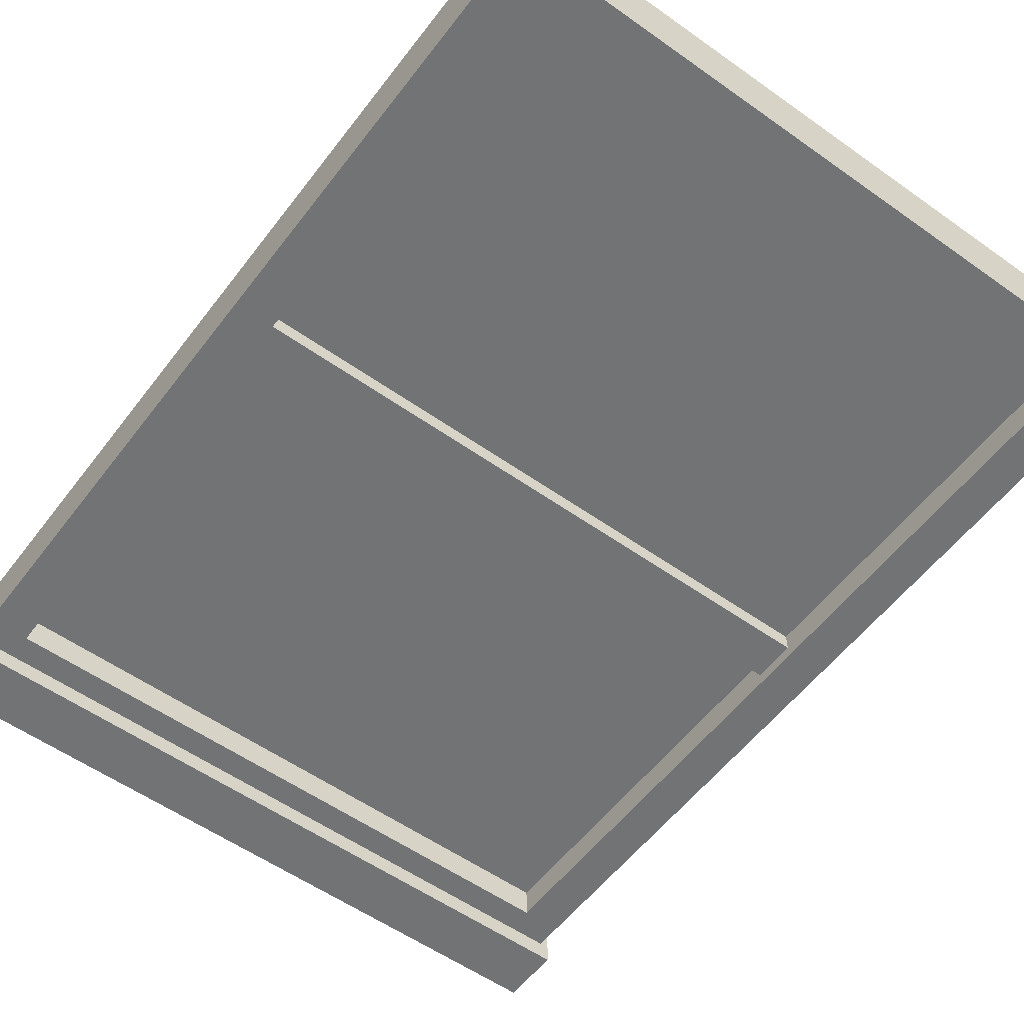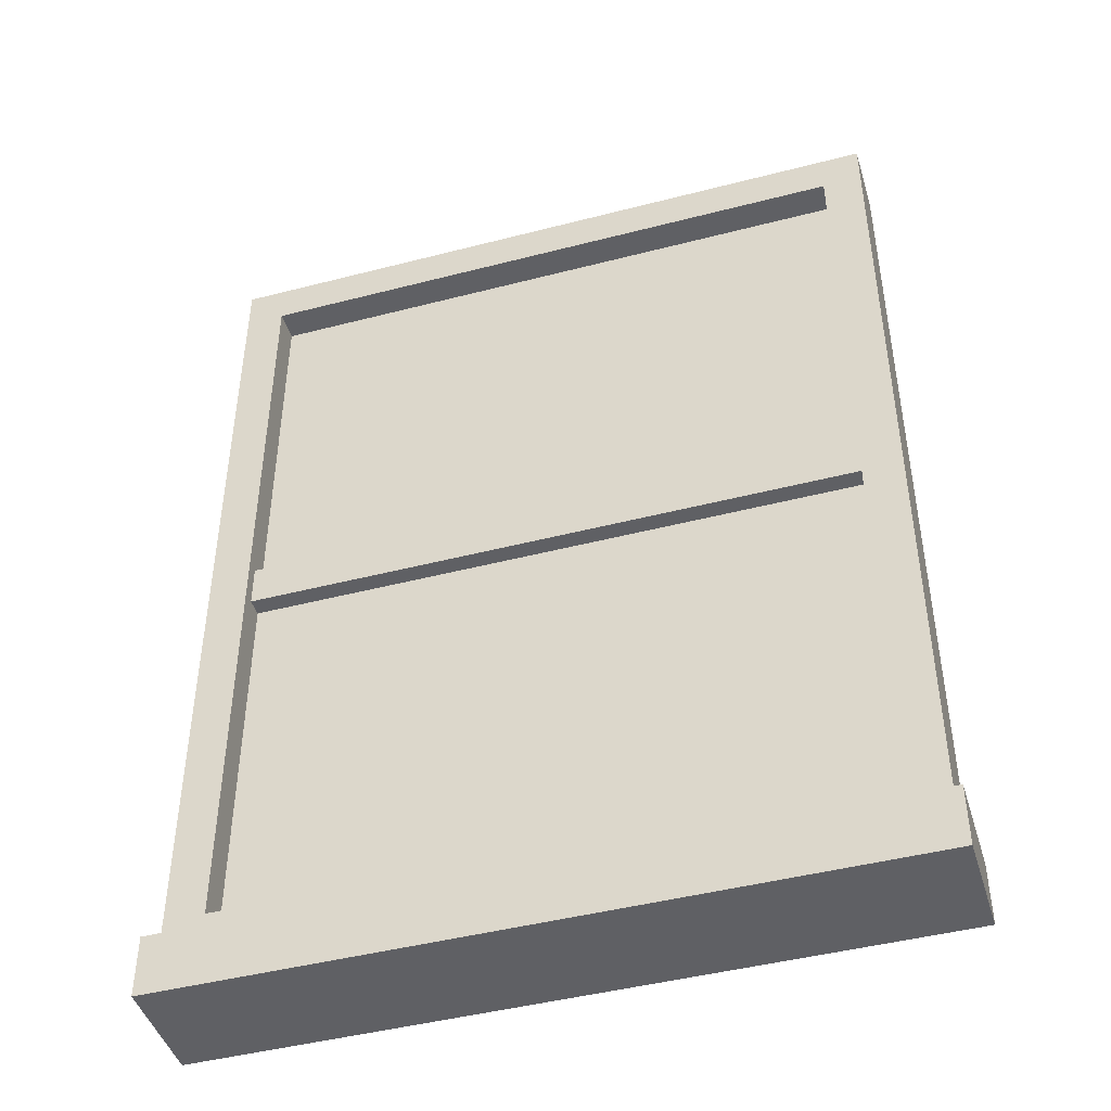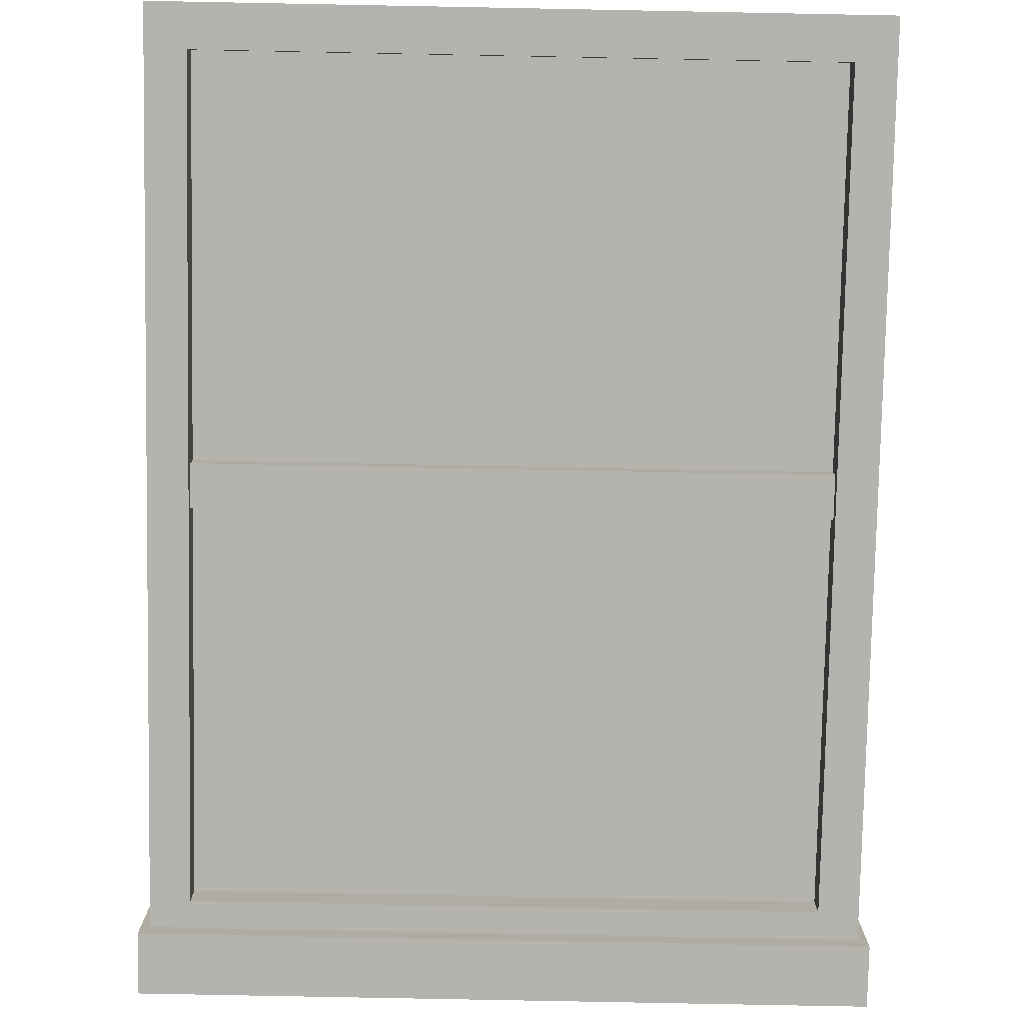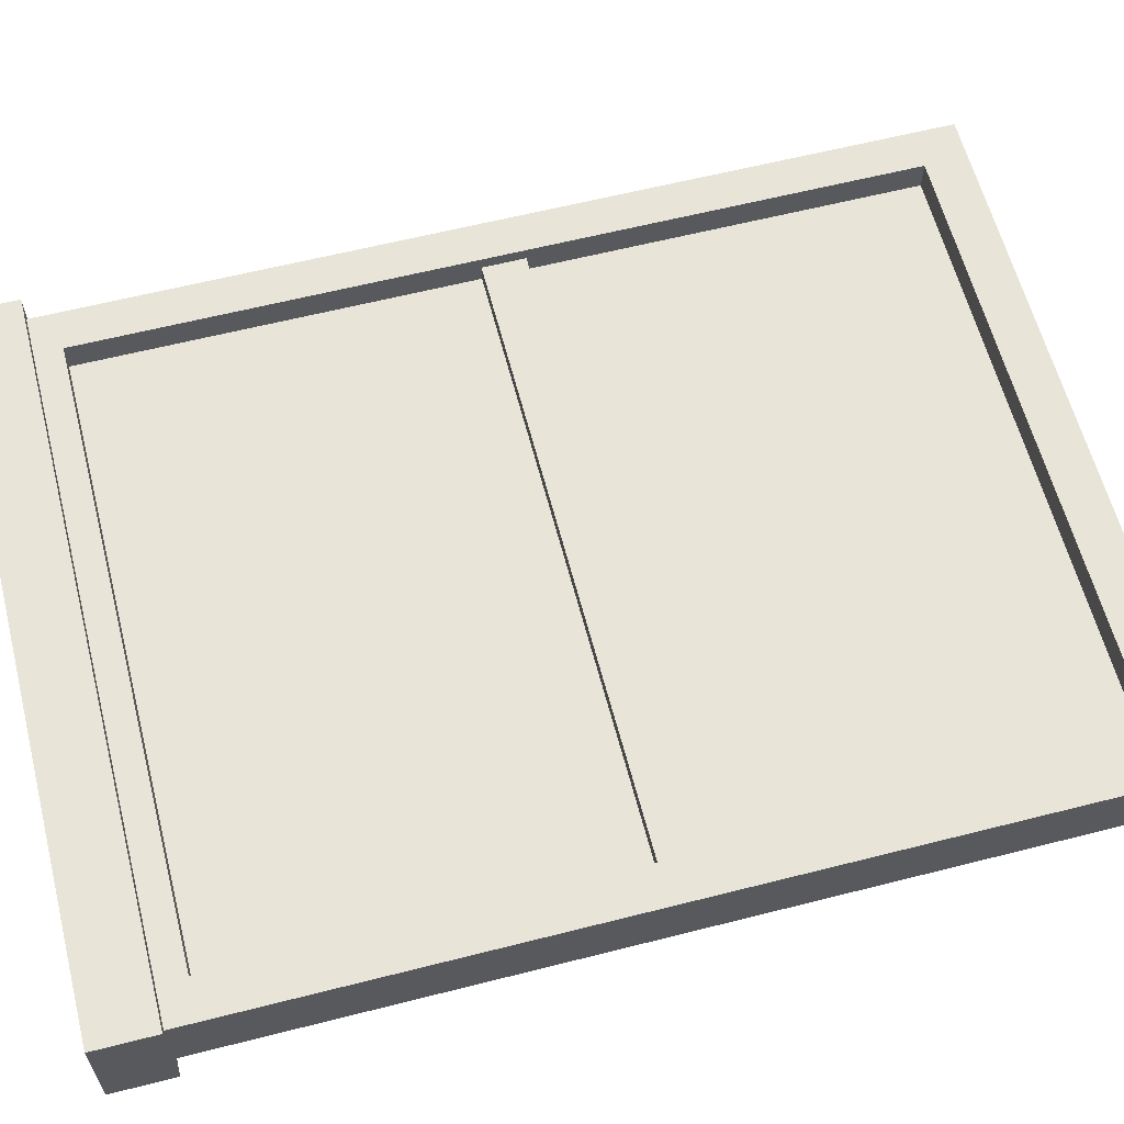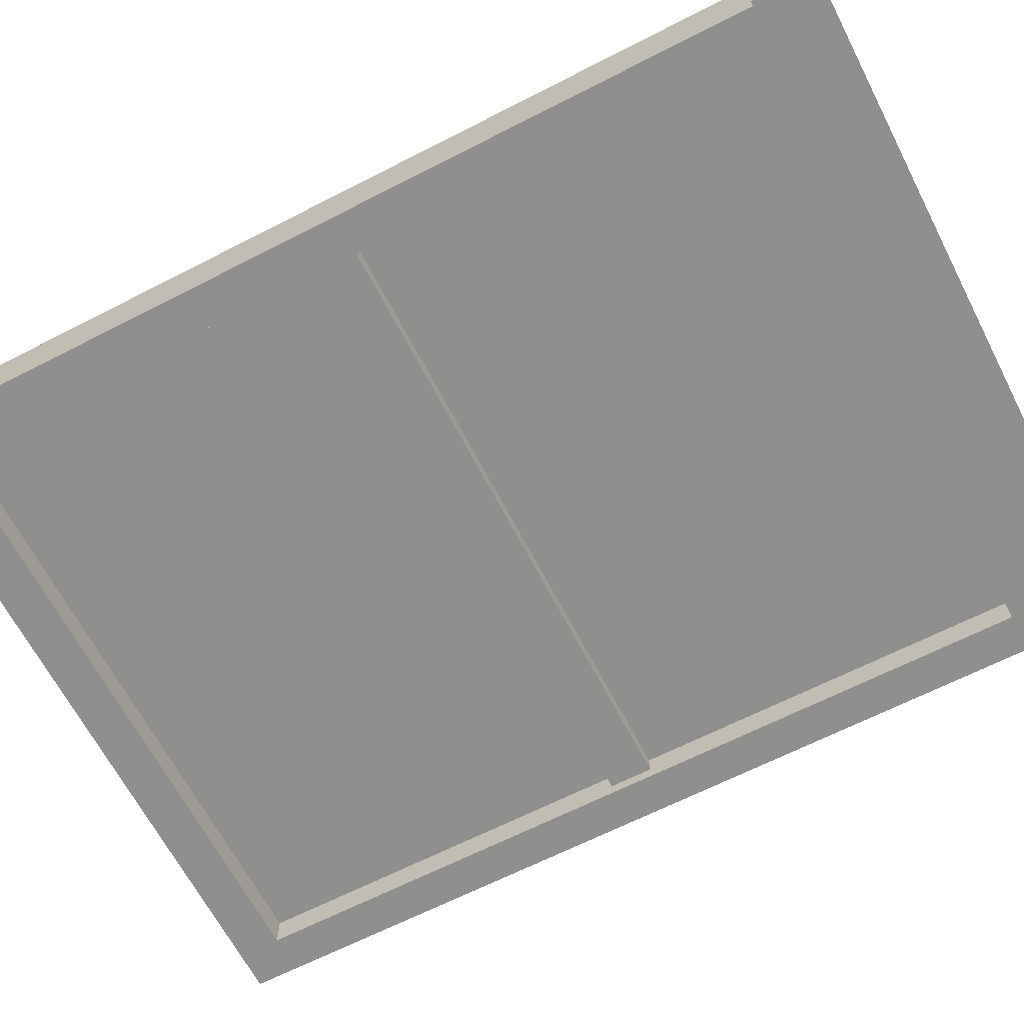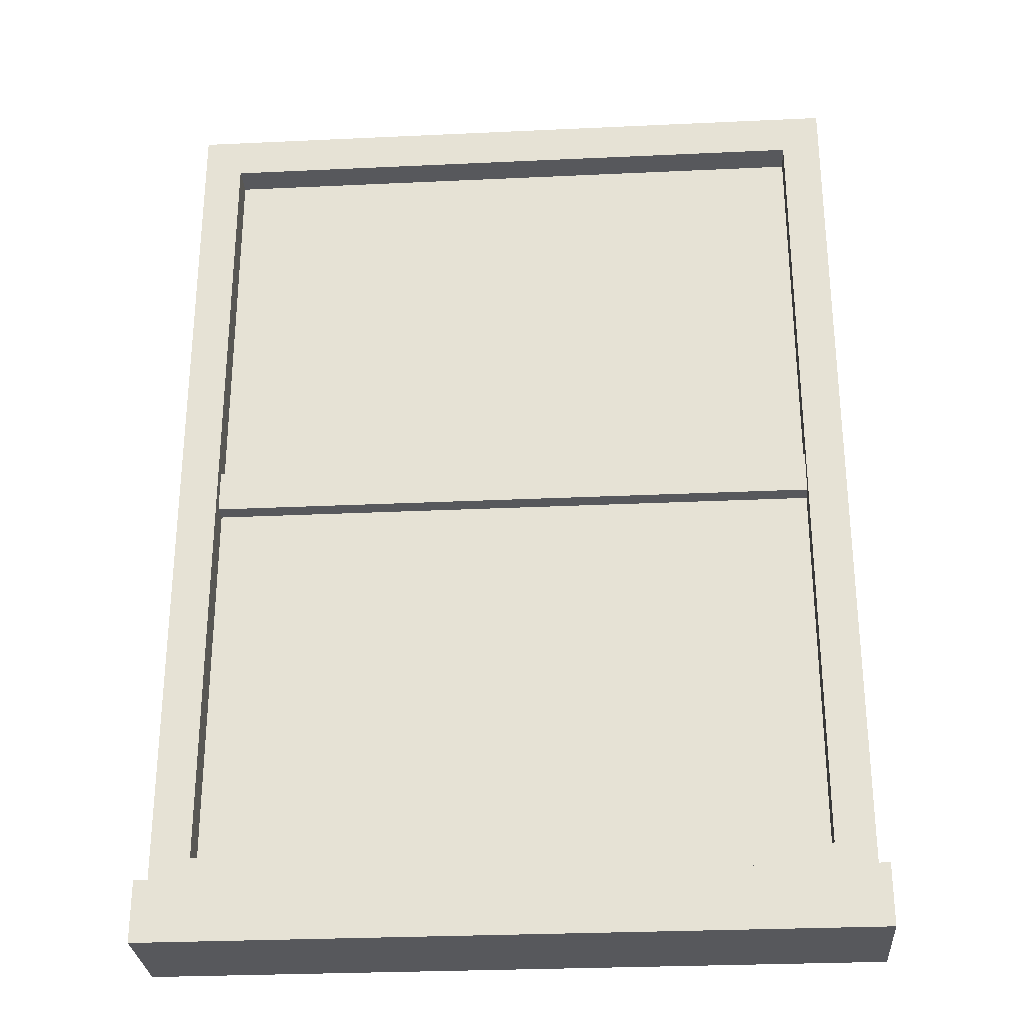
<metadata>
{"format":"obj","ext":"obj","renderer":"f3d","projection":"perspective","resolution":1024,"background":"white","views":[{"elev":-55.9,"azim":143.3,"up":"+Z"},{"elev":-45.1,"azim":16.7,"up":"+Y"},{"elev":-80.0,"azim":178.9,"up":"+Z"},{"elev":61.4,"azim":75.5,"up":"+Z"},{"elev":-65.3,"azim":-62.7,"up":"+Z"},{"elev":-28.7,"azim":4.0,"up":"+Y"}]}
</metadata>
<code>
o Window_Small1_Cube.031
v -0.4521 0.05983 0.04603
v -0.4521 1.238 0.04603
v 0.4521 0.05983 0.04603
v 0.4521 1.238 0.04603
v -0.4005 0.1157 0.04603
v -0.4005 1.182 0.04603
v 0.4005 1.182 0.04603
v 0.4005 0.1157 0.04603
v -0.4349 0.6781 0.02943
v 0.4349 0.6781 0.02943
v -0.4349 0.6222 0.02943
v 0.4349 0.6222 0.02943
v -0.4641 0.07997 0.07055
v 0.4641 0.07997 0.07055
v -0.4641 -0 0.07055
v 0.4641 -0 0.07055
v -0.4077 0.1062 0.006196
v -0.4077 1.192 0.006196
v 0.4077 1.192 0.006196
v 0.4077 0.1062 0.006196
v -0.4077 0.1062 -0.003014
v -0.4077 1.192 -0.003014
v 0.4077 1.192 -0.003014
v 0.4077 0.1062 -0.003014
v -0.4521 0.05983 -0.04603
v -0.4521 1.238 -0.04603
v 0.4521 0.05983 -0.04603
v 0.4521 1.238 -0.04603
v -0.4521 0.05983 0
v -0.4521 1.238 0
v 0.4521 0.05983 0
v 0.4521 1.238 0
v -0.4005 0.1157 -0.04603
v -0.4005 1.182 -0.04603
v 0.4005 1.182 -0.04603
v 0.4005 0.1157 -0.04603
v -0.4005 0.1157 0
v -0.4005 1.182 0
v 0.4005 1.182 0
v 0.4005 0.1157 0
v -0.4349 0.6781 -0.02943
v 0.4349 0.6781 -0.02943
v -0.4349 0.6222 -0.02943
v 0.4349 0.6222 -0.02943
v 0.4349 0.6781 0
v -0.4349 0.6781 0
v 0.4349 0.6222 0
v -0.4349 0.6222 0
v -0.4641 0.07997 -0.07055
v 0.4641 0.07997 -0.07055
v -0.4641 0.07997 0
v 0.4641 0.07997 0
v -0.4641 -0 0
v -0.4641 -0 -0.07055
v 0.4641 -0 -0.07055
v 0.4641 -0 0
v -0.4077 0.1062 -0.006195
v -0.4077 1.192 -0.006195
v 0.4077 1.192 -0.006195
v 0.4077 0.1062 -0.006195
v -0.4077 0.1062 0.003015
v -0.4077 1.192 0.003015
v 0.4077 1.192 0.003015
v 0.4077 0.1062 0.003015
f 31 32 4 3
f 3 4 7 8
f 29 31 3 1
f 32 30 2 4
f 1 2 30 29
f 5 8 40 37
f 2 1 5 6
f 1 3 8 5
f 4 2 6 7
f 6 5 37 38
f 7 6 38 39
f 8 7 39 40
f 10 9 11 12
f 9 46 48 11
f 11 48 47 12
f 12 47 45 10
f 10 45 46 9
f 51 13 14 52
f 53 56 16 15
f 14 13 15 16
f 52 14 16 56
f 13 51 53 15
f 31 27 28 32
f 27 36 35 28
f 29 25 27 31
f 32 28 26 30
f 25 29 30 26
f 33 37 40 36
f 26 34 33 25
f 25 33 36 27
f 28 35 34 26
f 34 38 37 33
f 35 39 38 34
f 36 40 39 35
f 42 44 43 41
f 41 43 48 46
f 43 44 47 48
f 44 42 45 47
f 42 41 46 45
f 51 52 50 49
f 53 54 55 56
f 50 55 54 49
f 52 56 55 50
f 49 54 53 51
f 20 19 18 17
f 24 21 22 23
f 17 21 24 20
f 18 22 21 17
f 19 23 22 18
f 20 24 23 19
f 60 57 58 59
f 64 63 62 61
f 57 60 64 61
f 58 57 61 62
f 59 58 62 63
f 60 59 63 64

</code>
